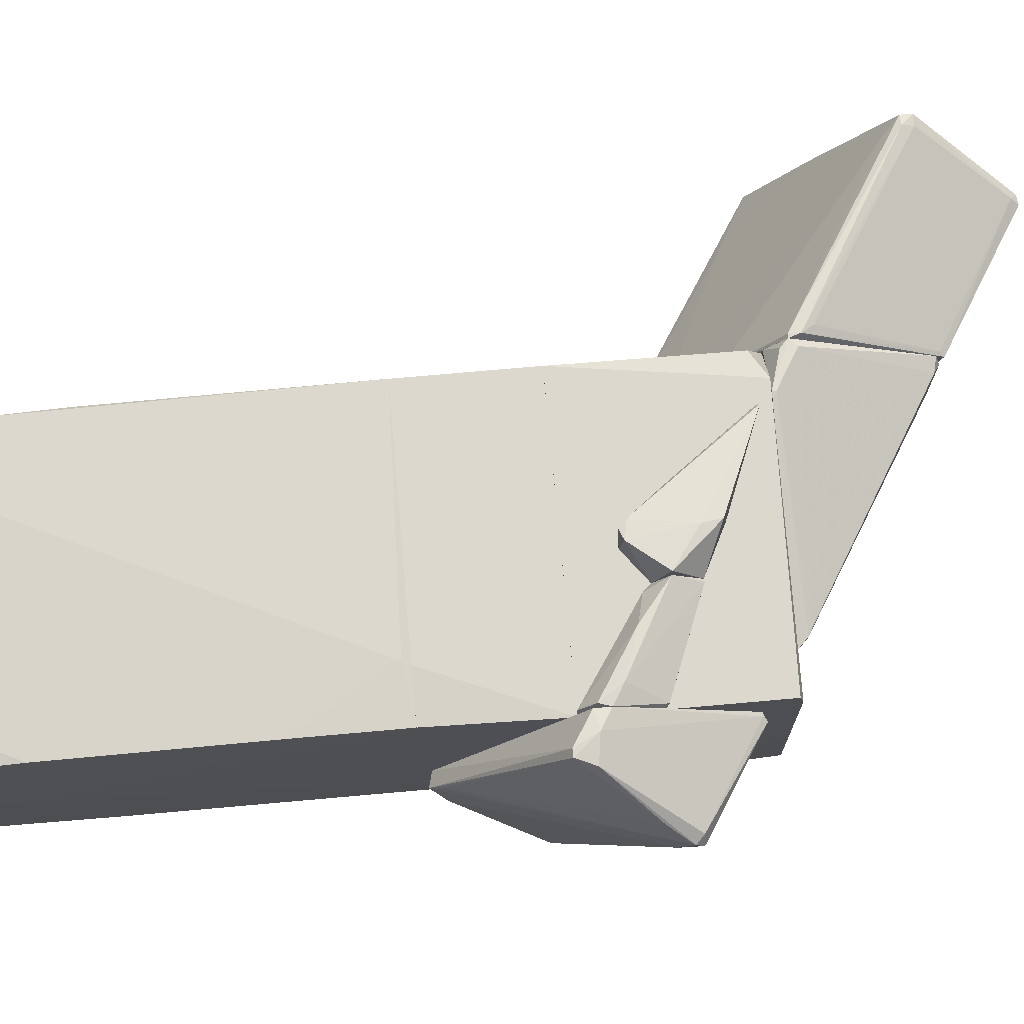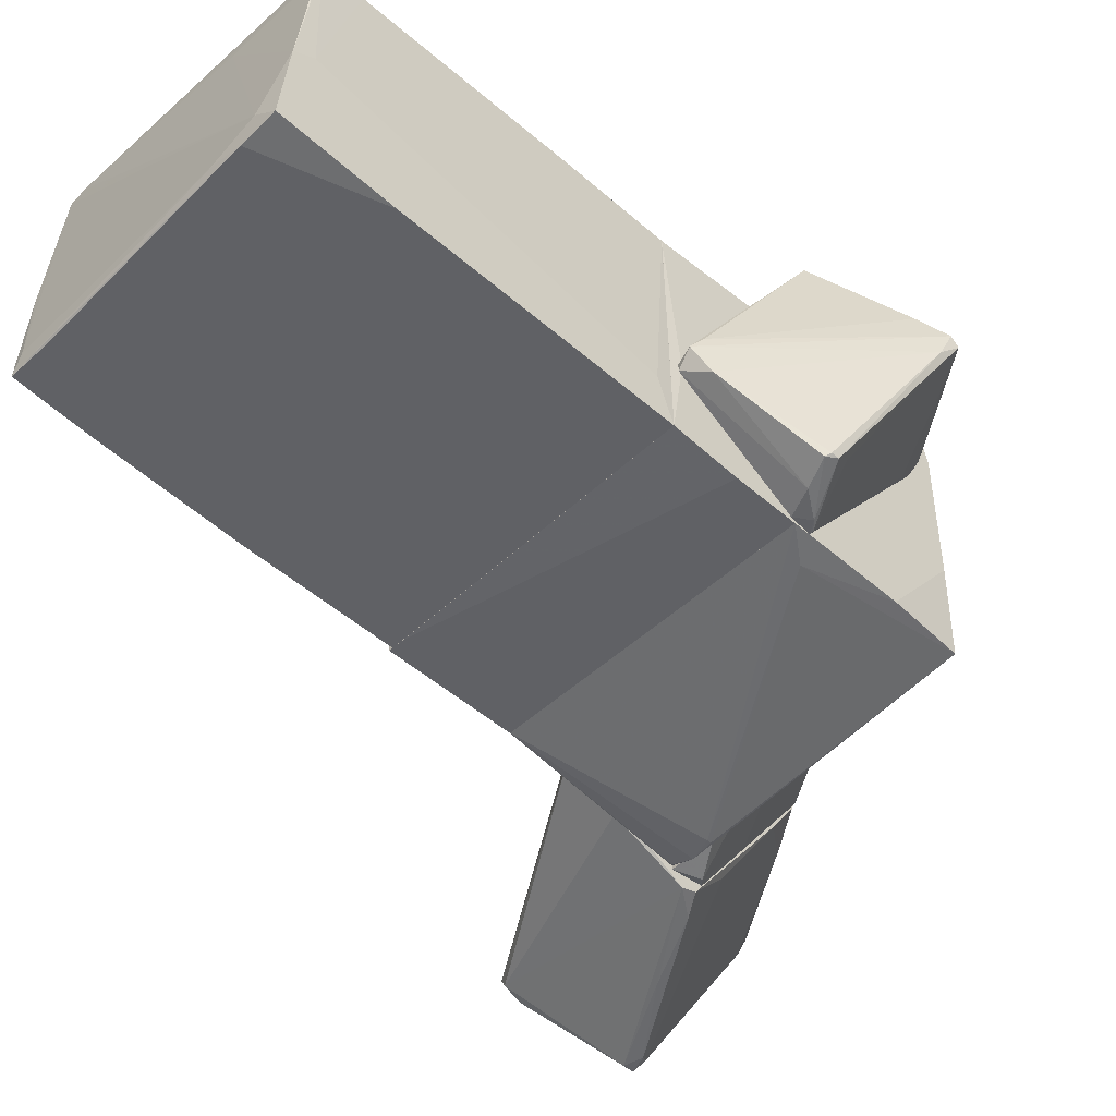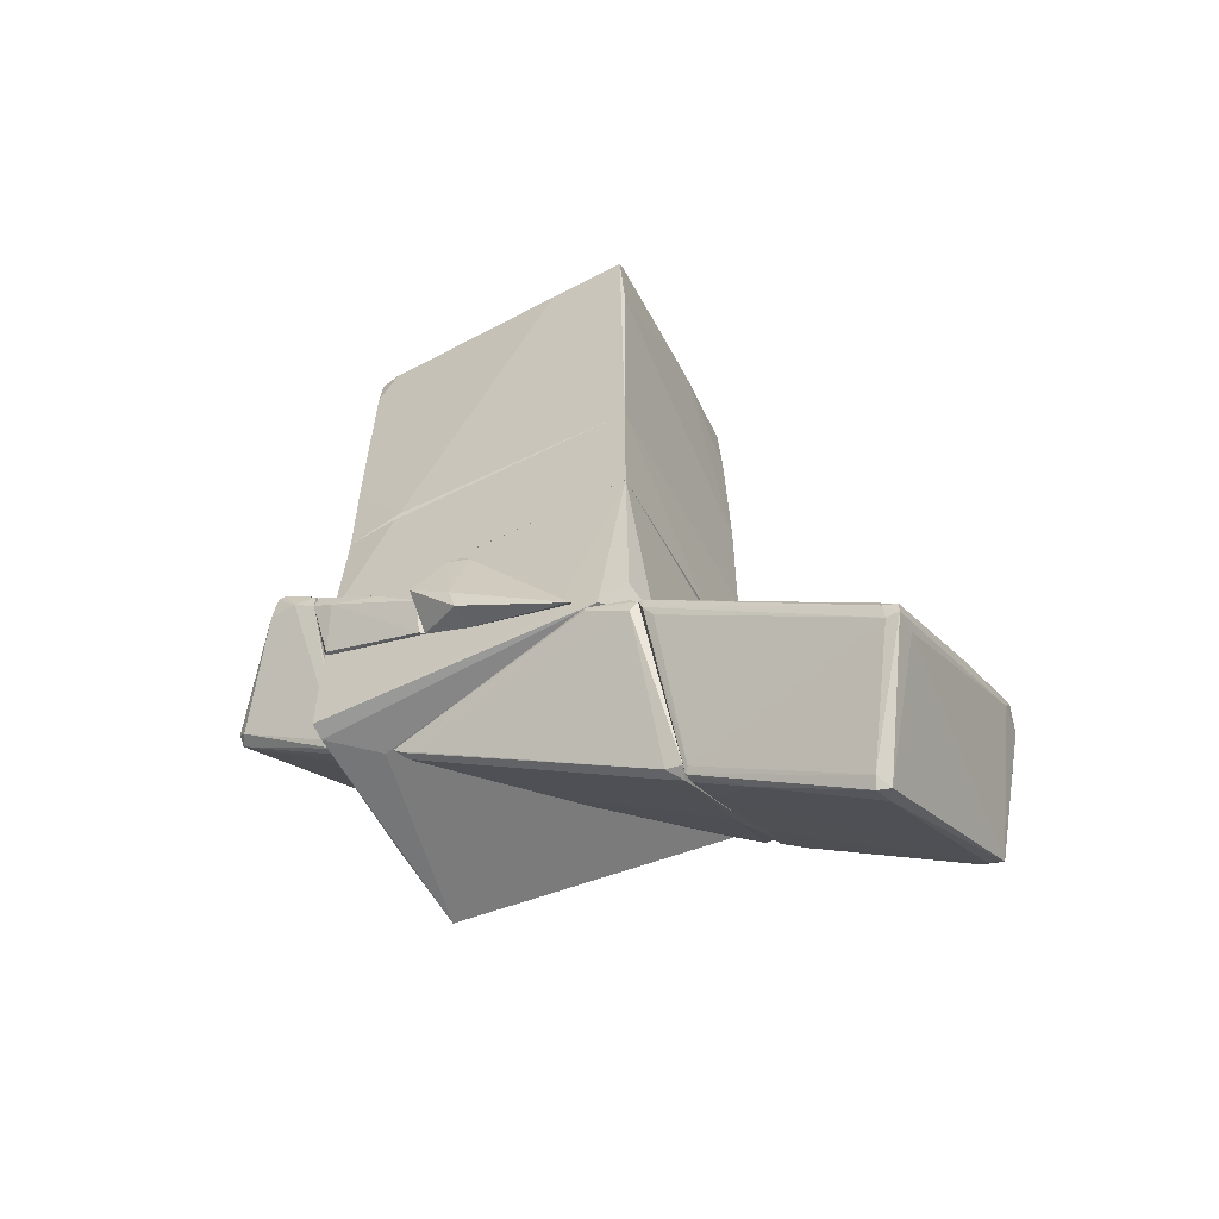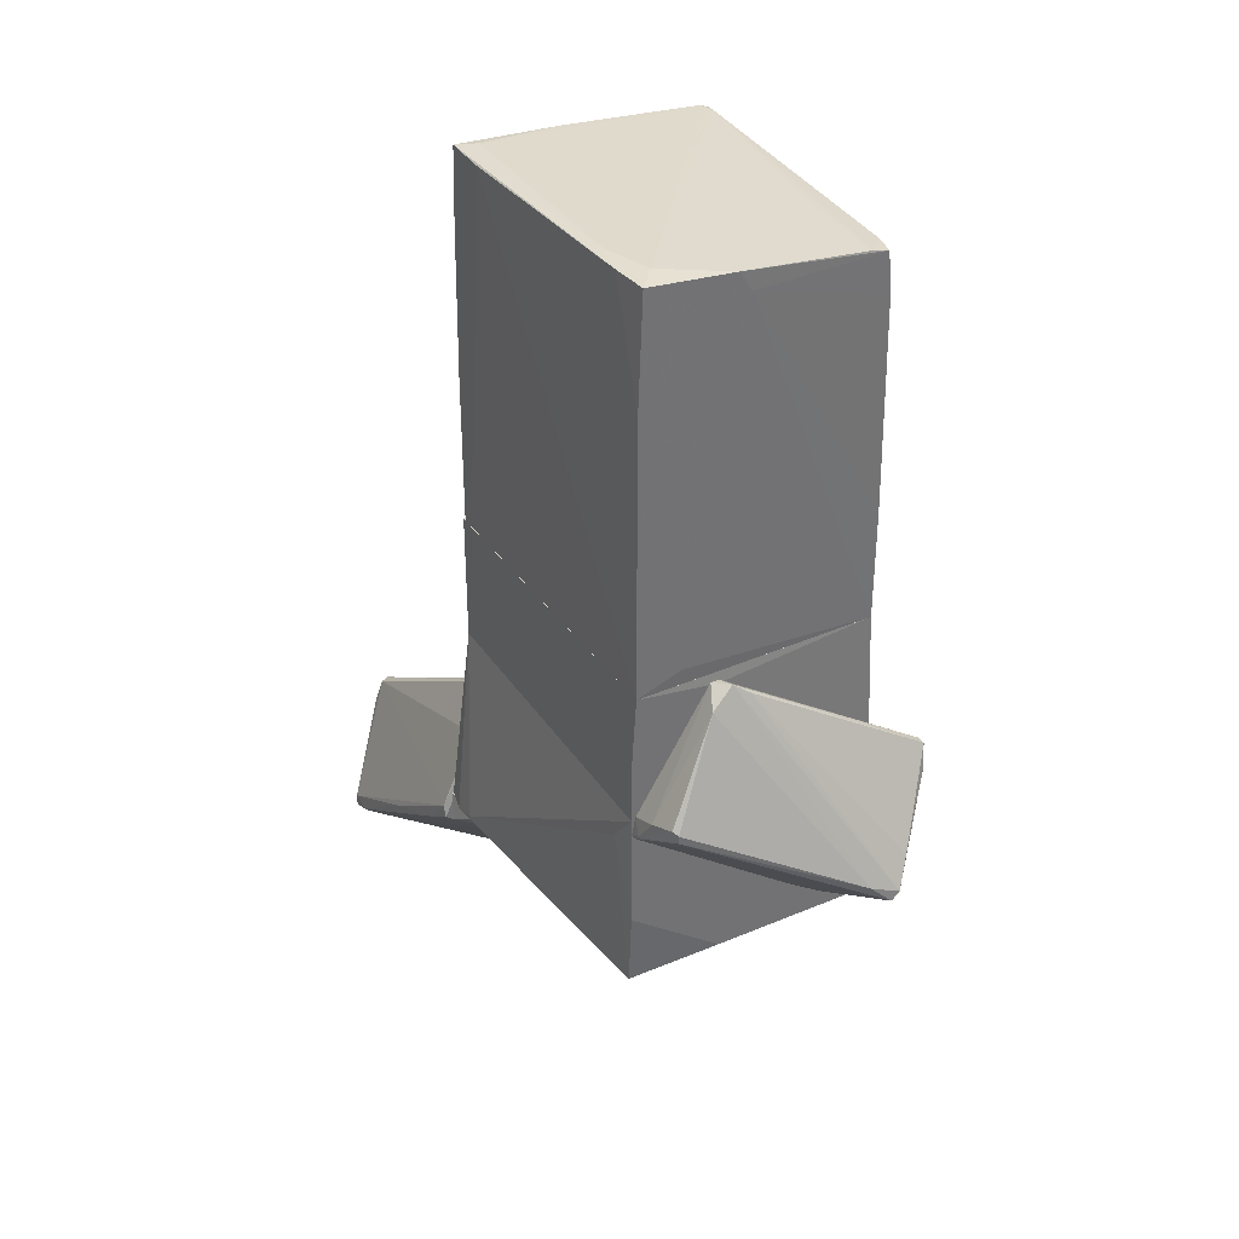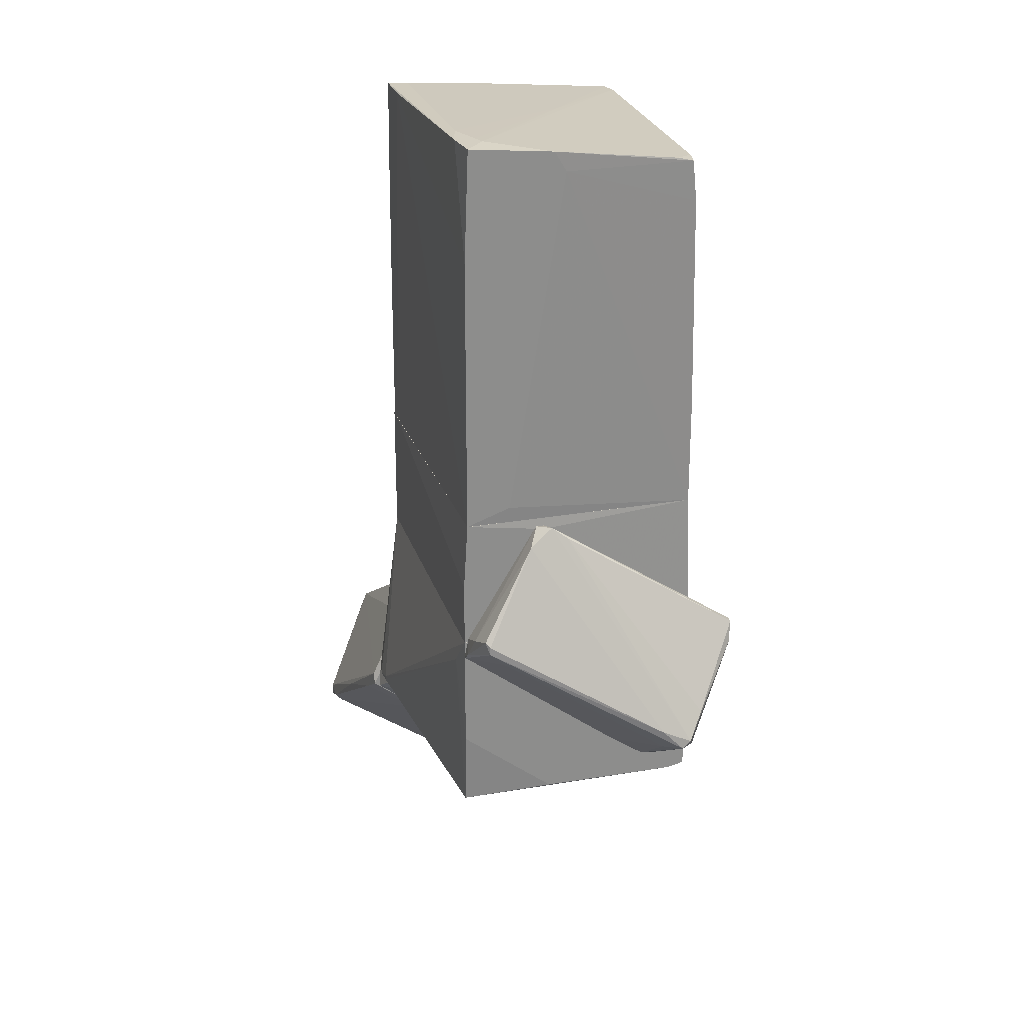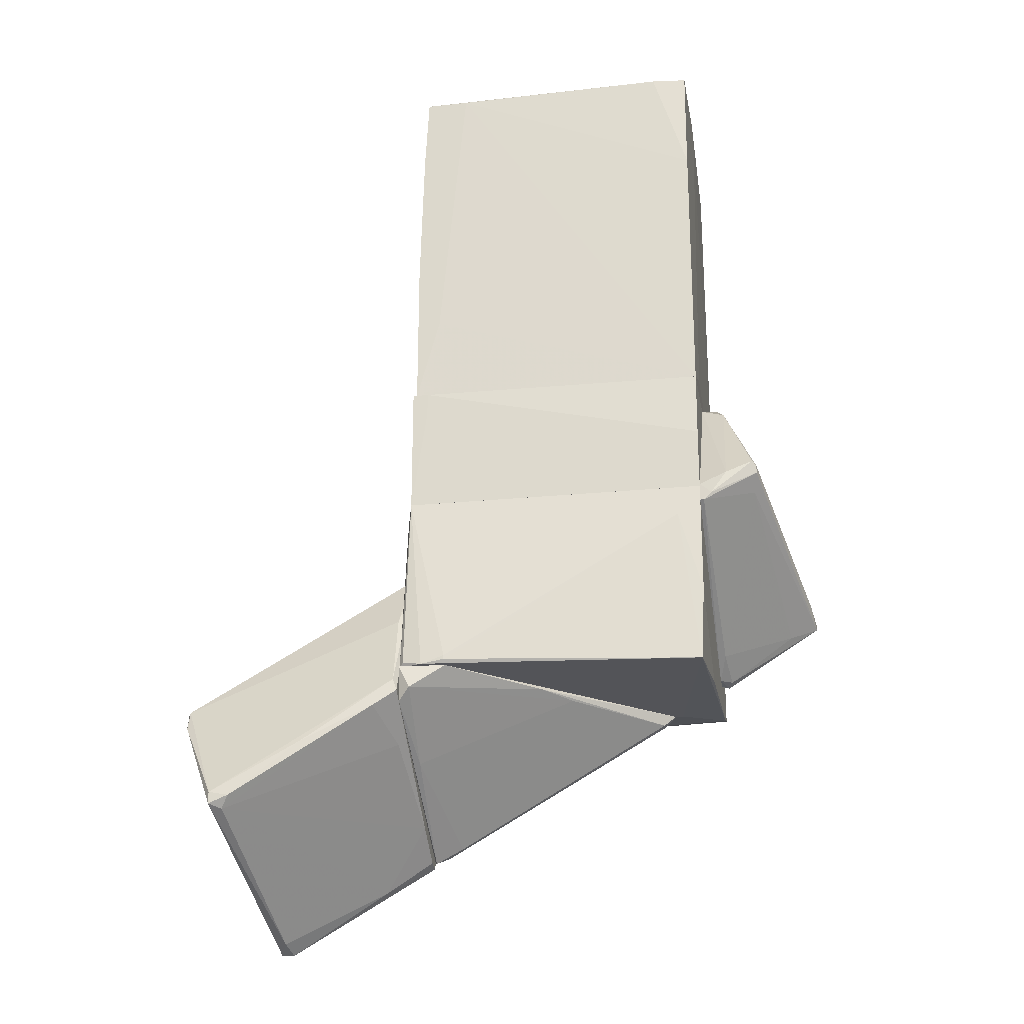
<metadata>
{"format":"obj","ext":"obj","renderer":"f3d","projection":"perspective","resolution":1024,"background":"white","views":[{"elev":72.6,"azim":-95.1,"up":"+Z"},{"elev":-48.0,"azim":-134.5,"up":"+Z"},{"elev":-58.5,"azim":27.4,"up":"+Y"},{"elev":36.5,"azim":-118.8,"up":"+Y"},{"elev":25.4,"azim":-105.0,"up":"+Y"},{"elev":-23.5,"azim":-169.7,"up":"+Y"}]}
</metadata>
<code>
o convex_0
v 4.591 -7.814 -3.007
v 2.939 -6.737 2.163
v 2.867 -6.737 2.163
v 5.524 -11.04 0.3673
v 7.104 -6.881 -2.001
v 2.867 -4.296 -1.571
v 2.867 -9.321 0.5108
v 6.673 -9.034 1.732
v 6.242 -8.962 -3.15
v 2.867 -6.881 -2.791
v 2.939 -4.942 -0.4217
v 6.673 -9.25 1.732
v 2.939 -9.321 0.7985
v 6.026 -9.034 -3.006
v 7.032 -7.24 -2.288
v 5.739 -11.04 0.2955
v 3.011 -5.301 -2.145
v 3.083 -7.168 2.091
v 6.457 -9.25 1.732
v 7.032 -6.881 -2.145
v 2.939 -4.296 -1.427
v 5.595 -10.9 0.008403
v 3.011 -7.67 -1.93
v 6.242 -8.747 -3.15
v 7.104 -7.312 -1.714
v 2.939 -6.666 -2.791
v 2.939 -5.804 0.8703
v 6.673 -9.178 1.301
v 5.595 -10.9 0.5114
v 3.729 -9.896 0.4391
v 5.883 -6.235 -1.642
v 2.867 -9.393 0.7267
v 6.314 -8.675 1.588
v 3.298 -7.168 -2.863
v 2.939 -4.296 -1.571
v 2.939 -6.953 2.163
v 6.457 -9.034 1.803
v 5.883 -8.819 -3.15
v 6.96 -7.814 -0.4223
v 2.867 -8.818 -0.2069
f 14 30 40
f 3 6 7
f 7 6 10
f 6 3 11
f 18 13 19
f 5 15 20
f 6 11 21
f 14 9 22
f 16 4 22
f 9 16 22
f 15 9 24
f 20 15 24
f 15 5 25
f 9 15 25
f 10 6 26
f 6 17 26
f 17 20 26
f 24 1 26
f 20 24 26
f 3 2 27
f 11 3 27
f 12 16 28
f 16 9 28
f 25 12 28
f 9 25 28
f 4 16 29
f 16 12 29
f 19 13 29
f 12 19 29
f 22 4 30
f 14 22 30
f 5 21 31
f 21 11 31
f 3 7 32
f 4 29 32
f 29 13 32
f 7 30 32
f 30 4 32
f 2 8 33
f 27 2 33
f 11 27 33
f 31 11 33
f 23 10 34
f 14 23 34
f 26 1 34
f 10 26 34
f 17 6 35
f 5 20 35
f 20 17 35
f 21 5 35
f 6 21 35
f 2 3 36
f 13 18 36
f 18 19 36
f 3 32 36
f 32 13 36
f 8 2 37
f 12 8 37
f 19 12 37
f 2 36 37
f 36 19 37
f 9 14 38
f 1 24 38
f 24 9 38
f 34 1 38
f 14 34 38
f 8 12 39
f 25 5 39
f 12 25 39
f 5 31 39
f 33 8 39
f 31 33 39
f 7 10 40
f 10 23 40
f 23 14 40
f 30 7 40
o convex_1
v 0.4971 6.116 0.511
v -2.806 -0.5602 -2.073
v 2.292 1.02 -2.217
v 2.723 -0.5609 2.235
v -2.734 -0.5602 2.163
v -2.806 6.405 -2.001
v -2.734 5.902 2.019
v 2.579 6.26 -2.217
v 2.651 5.829 2.235
v 2.723 -0.5609 -2.217
v -1.729 -0.417 2.235
v 2.723 4.25 2.163
v -2.375 5.902 2.091
v -2.806 4.394 -2.073
v -2.806 6.261 -0.4931
v 2.723 2.169 -2.217
v 2.651 6.117 -0.3498
v 1.79 6.26 -2.217
v 1.215 5.758 2.235
v -2.16 6.405 -1.714
v 2.364 5.902 2.163
v -2.16 6.405 -2.073
v -2.806 -0.2731 -1.283
v -2.734 1.378 2.163
v -2.734 5.974 1.732
v -2.806 5.902 -0.2778
v 2.436 6.26 -1.858
v 2.651 4.896 -2.217
v 2.651 6.117 -0.7089
v -2.734 5.184 2.091
v 2.651 5.902 2.091
v -2.375 6.405 -1.642
v -1.011 5.974 1.732
v -1.585 6.405 -1.93
f 41 67 74
f 42 44 45
f 42 43 50
f 44 42 50
f 43 48 50
f 45 44 51
f 44 49 51
f 49 44 52
f 44 50 52
f 42 46 54
f 46 42 55
f 50 48 56
f 52 50 56
f 43 42 58
f 48 43 58
f 42 54 58
f 51 49 59
f 49 53 59
f 53 49 61
f 54 46 62
f 48 58 62
f 58 54 62
f 46 60 62
f 42 45 63
f 55 42 63
f 45 51 64
f 51 59 64
f 47 53 65
f 55 47 65
f 53 61 65
f 47 55 66
f 63 45 66
f 55 63 66
f 45 64 66
f 57 48 67
f 56 48 68
f 52 56 69
f 57 52 69
f 48 57 69
f 68 48 69
f 56 68 69
f 53 47 70
f 59 53 70
f 64 59 70
f 47 66 70
f 66 64 70
f 49 52 71
f 52 57 71
f 61 49 71
f 41 61 71
f 57 67 71
f 67 41 71
f 46 55 72
f 60 46 72
f 41 60 72
f 61 41 72
f 61 72 73
f 55 65 73
f 65 61 73
f 72 55 73
f 60 41 74
f 48 62 74
f 62 60 74
f 67 48 74
o convex_2
v -0.07697 -6.521 -0.4933
v 2.867 -6.737 2.163
v 2.723 -6.593 2.163
v 2.867 -6.378 -2.648
v 2.795 -9.321 0.5826
v -1.872 -6.378 1.301
v 2.651 -6.809 -2.719
v 2.005 -6.378 2.235
v 2.867 -9.25 0.7981
v -1.657 -6.593 1.301
v 2.005 -6.378 -2.576
v 2.867 -6.378 1.732
v 2.723 -6.881 2.163
v -1.657 -6.593 1.158
v 2.867 -7.024 -2.576
v 2.579 -9.178 0.7981
v 2.723 -7.885 -1.355
v 2.292 -9.035 0.6544
v 0.4254 -6.45 -1.068
v 2.005 -6.45 2.235
v -1.513 -6.665 1.301
f 94 84 95
f 76 77 82
f 78 76 83
f 78 81 85
f 82 78 85
f 80 82 85
f 77 76 86
f 76 78 86
f 82 77 86
f 78 82 86
f 83 76 87
f 84 80 88
f 81 78 89
f 78 83 89
f 83 79 89
f 79 83 90
f 83 87 90
f 75 81 91
f 81 89 91
f 89 79 91
f 88 75 92
f 84 88 92
f 79 90 92
f 90 84 92
f 75 91 92
f 91 79 92
f 81 75 93
f 80 85 93
f 85 81 93
f 75 88 93
f 88 80 93
f 76 82 94
f 82 80 94
f 80 84 94
f 87 76 94
f 87 94 95
f 84 90 95
f 90 87 95
o convex_3
v -3.022 -3.075 -2.145
v -3.381 -2.788 2.809
v -3.525 -2.788 2.809
v -2.95 -5.803 1.444
v -4.745 -4.653 1.516
v -2.806 -0.7046 -0.7807
v -3.883 -2.501 -1.929
v -2.806 -3.433 2.737
v -3.094 -0.6332 -0.5649
v -2.806 -3.218 -2.145
v -2.806 -5.731 1.157
v -4.745 -4.51 1.66
v -4.601 -4.653 1.732
v -2.806 -3.146 2.737
v -3.811 -2.931 -1.642
v -2.95 -5.371 0.7266
v -3.237 -0.9206 -0.996
v -3.309 -2.644 -2.073
v -3.668 -3.147 2.737
v -2.806 -0.7046 -0.6372
v -4.673 -4.295 1.157
v -2.878 -5.731 1.516
v -2.806 -2.859 -2.073
v -4.458 -4.079 1.947
v -2.878 -3.218 -2.145
v -3.166 -0.8488 -0.2778
v -3.883 -2.644 -1.929
v -3.811 -2.429 -2.001
v -3.166 -3.218 2.809
v -3.022 -5.731 1.301
v -2.806 -5.731 1.516
v -4.242 -4.869 1.301
f 111 125 127
f 98 97 104
f 101 103 105
f 105 103 106
f 100 99 108
f 107 100 108
f 103 101 109
f 104 101 112
f 112 101 113
f 107 108 114
f 104 97 115
f 101 104 115
f 97 109 115
f 109 101 115
f 100 107 116
f 107 104 116
f 112 102 116
f 104 112 116
f 108 99 117
f 105 96 118
f 101 105 118
f 96 113 118
f 113 101 118
f 114 98 119
f 107 114 119
f 96 105 120
f 105 106 120
f 106 111 120
f 111 110 120
f 98 104 121
f 104 107 121
f 119 98 121
f 107 119 121
f 110 100 122
f 100 116 122
f 116 102 122
f 96 120 122
f 120 110 122
f 102 112 123
f 113 96 123
f 112 113 123
f 96 122 123
f 122 102 123
f 97 98 124
f 109 97 124
f 103 109 124
f 98 114 124
f 114 108 124
f 117 103 124
f 108 117 124
f 99 100 125
f 106 99 125
f 111 106 125
f 106 103 126
f 99 106 126
f 103 117 126
f 117 99 126
f 100 110 127
f 110 111 127
f 125 100 127
o convex_4
v -1.801 -0.5609 2.235
v 2.507 -0.9919 -2.217
v 2.507 -0.5609 -2.217
v -2.806 -2.931 -2.145
v 2.723 -2.931 2.235
v -2.806 -2.931 2.235
v -2.806 -0.5609 -2.073
v 2.795 -2.931 -2.217
v 2.723 -0.5609 2.235
v -2.734 -0.5609 2.163
v 2.795 -0.5609 -2.217
v 2.795 -2.931 -0.5655
v -2.806 -1.781 -2.145
v -2.806 -0.7764 -0.637
f 137 134 141
f 130 129 131
f 131 132 133
f 128 130 134
f 131 133 134
f 129 130 135
f 131 129 135
f 132 131 135
f 130 128 136
f 128 133 136
f 133 132 136
f 133 128 137
f 128 134 137
f 135 130 138
f 130 136 138
f 138 136 139
f 132 135 139
f 136 132 139
f 135 138 139
f 130 131 140
f 134 130 140
f 131 134 140
f 134 133 141
f 133 137 141
o convex_5
v 1.502 -6.162 2.235
v 2.005 -6.305 -2.719
v 2.005 -6.234 -2.719
v -2.806 -2.931 -2.145
v 2.723 -2.931 2.234
v -2.806 -6.234 2.235
v 2.795 -2.931 -2.217
v -2.806 -2.931 2.235
v -2.734 -6.378 -2.145
v 2.867 -6.378 1.588
v 2.867 -6.378 -2.575
v 2.22 -6.378 2.234
v -2.016 -6.378 1.301
v 2.867 -3.29 -2.073
v 2.723 -6.09 2.162
v -2.806 -5.013 -2.145
v -2.806 -6.305 1.948
v -2.375 -3.506 -2.217
v 2.436 -6.378 -2.719
v -2.806 -6.305 -0.4934
v 2.795 -6.305 -2.647
f 152 160 162
f 144 145 148
f 145 146 148
f 142 146 149
f 146 145 149
f 147 142 149
f 145 147 149
f 151 150 152
f 146 142 153
f 142 147 153
f 150 151 153
f 150 153 154
f 148 146 155
f 146 151 155
f 152 148 155
f 151 152 155
f 151 146 156
f 146 153 156
f 153 151 156
f 147 145 157
f 153 147 158
f 150 154 158
f 154 153 158
f 147 157 158
f 144 143 159
f 145 144 159
f 143 150 159
f 157 145 159
f 150 157 159
f 143 144 160
f 144 148 160
f 150 143 160
f 152 150 160
f 157 150 161
f 150 158 161
f 158 157 161
f 148 152 162
f 160 148 162
o convex_6
v -1.586 -3.936 2.666
v -2.806 -4.223 2.235
v -2.734 -4.295 2.235
v -0.8673 -4.223 2.235
v -2.806 -2.931 2.235
v -2.806 -3.434 2.738
v -0.9394 -5.013 2.307
v -0.8673 -4.51 2.594
v -2.734 -2.931 2.379
v -2.734 -4.295 2.307
v -0.8673 -5.013 2.235
v -2.734 -3.218 2.738
v -2.447 -3.649 2.738
v -1.011 -4.079 2.307
f 167 171 176
f 165 164 166
f 166 164 167
f 167 164 168
f 164 165 172
f 168 164 172
f 165 169 172
f 165 166 173
f 169 165 173
f 166 170 173
f 170 169 173
f 167 168 174
f 163 171 174
f 171 167 174
f 170 163 175
f 169 170 175
f 168 172 175
f 172 169 175
f 174 168 175
f 163 174 175
f 166 167 176
f 163 170 176
f 170 166 176
f 171 163 176
o convex_7
v -0.005393 -5.444 2.235
v -0.07718 -3.792 2.594
v 0.06639 -3.936 2.594
v -0.8673 -4.511 2.81
v 1.79 -6.162 2.307
v -0.2928 -3.792 2.235
v -0.8673 -5.013 2.235
v -0.07718 -5.372 2.666
v 1.79 -6.09 2.235
v -0.8673 -4.224 2.235
v -0.149 -5.013 2.738
v 0.6404 -4.583 2.307
v -0.2928 -3.865 2.666
v -0.149 -3.792 2.235
f 188 185 190
f 182 177 183
f 180 183 184
f 177 181 184
f 183 177 184
f 181 177 185
f 179 181 185
f 177 182 185
f 182 183 186
f 183 180 186
f 181 179 187
f 180 184 187
f 184 181 187
f 179 185 188
f 179 178 189
f 178 182 189
f 186 180 189
f 182 186 189
f 187 179 189
f 180 187 189
f 178 179 190
f 182 178 190
f 185 182 190
f 179 188 190

</code>
